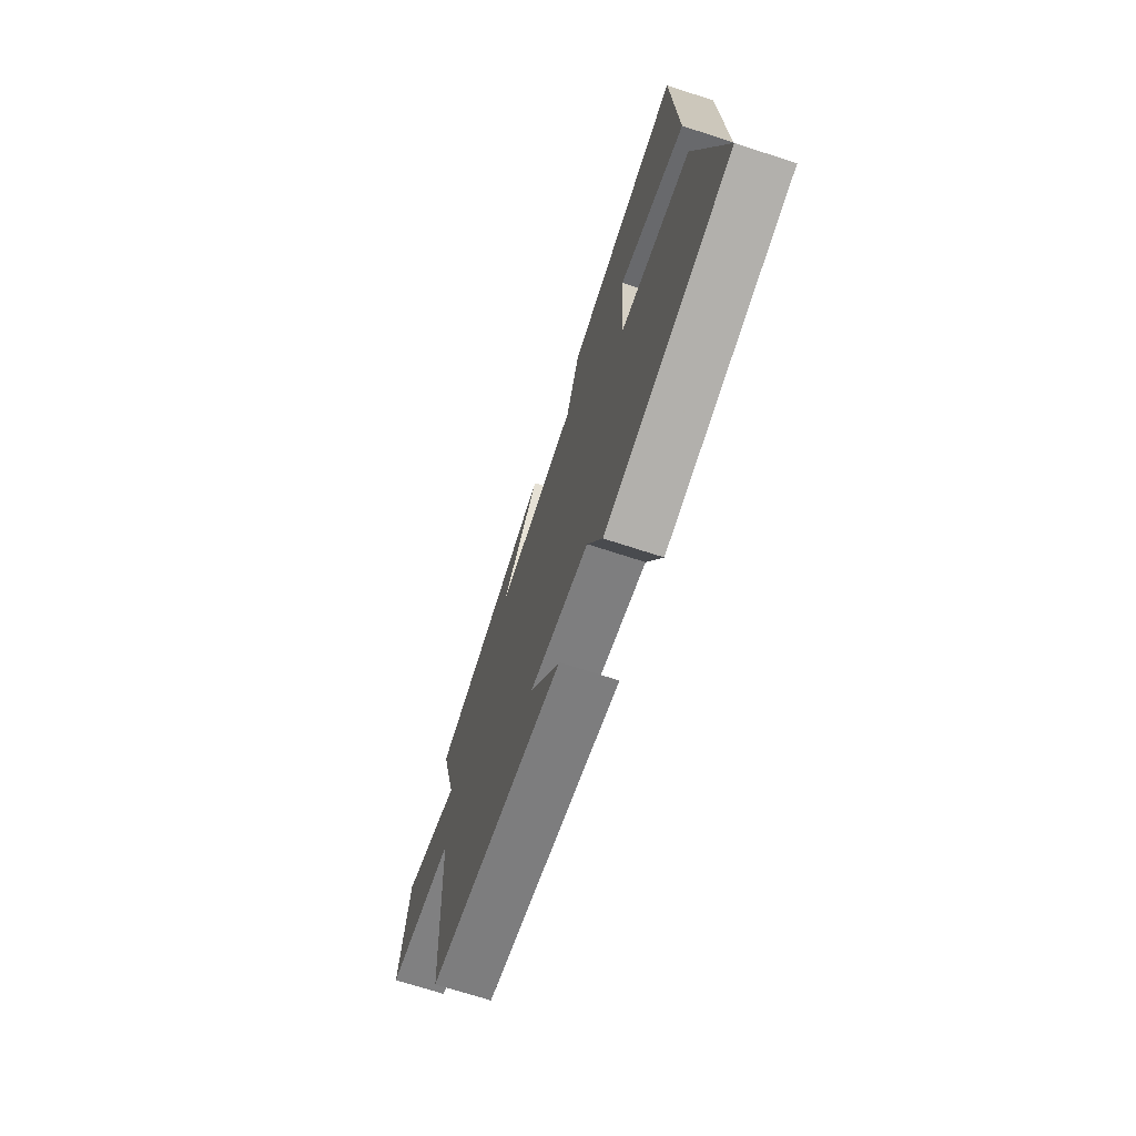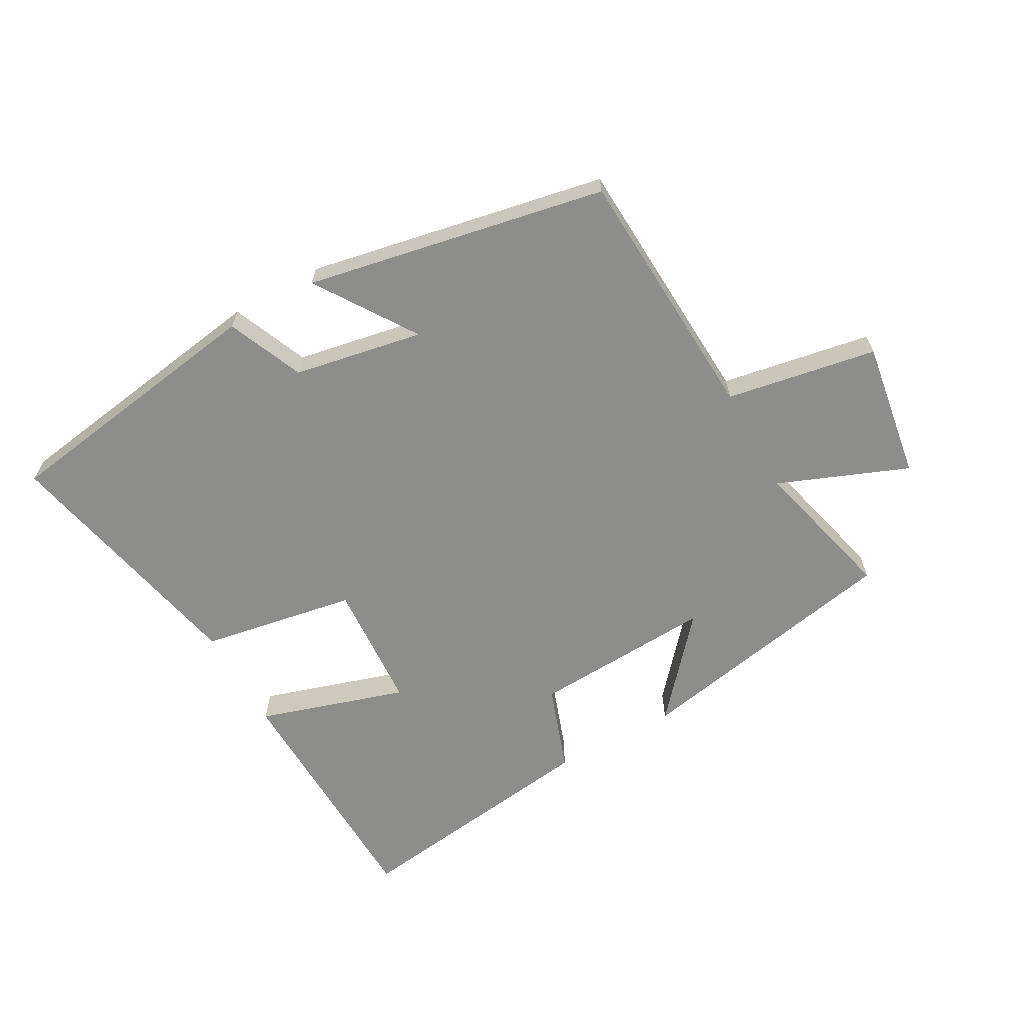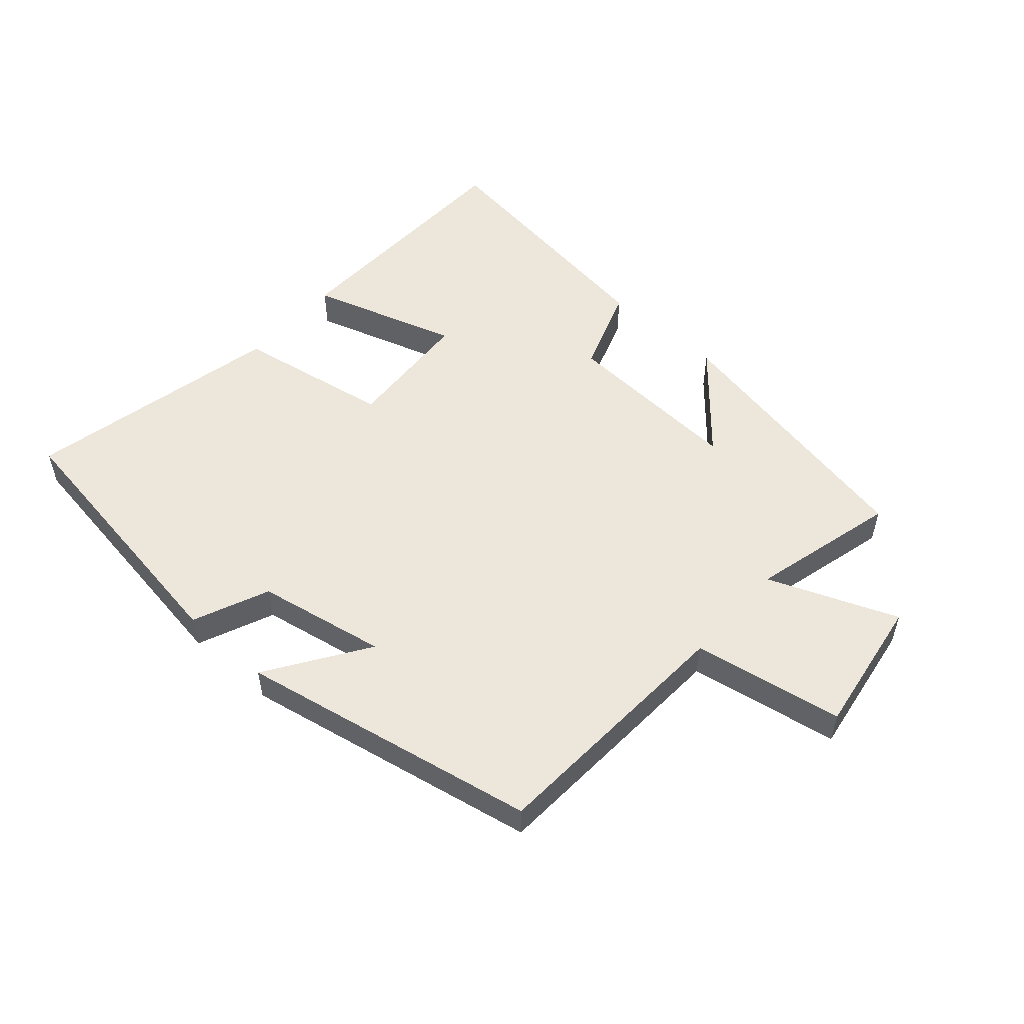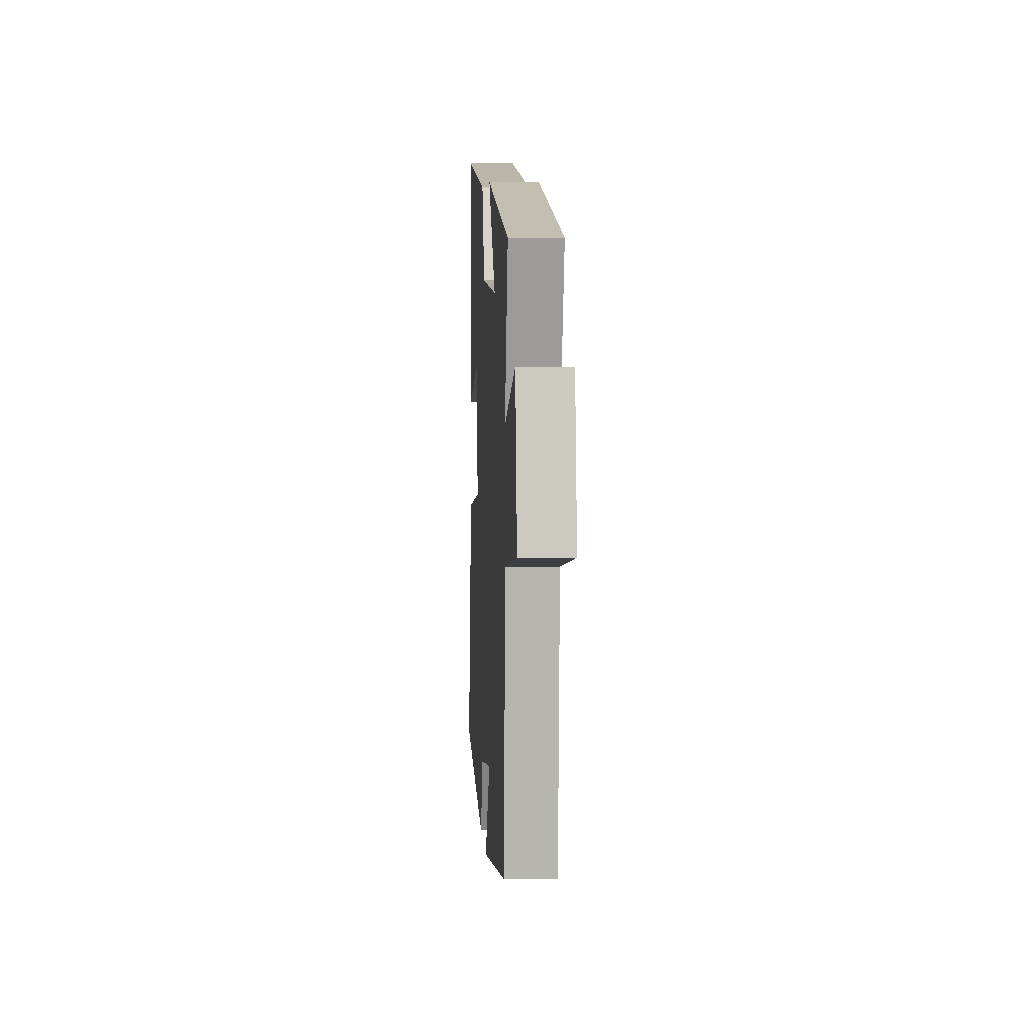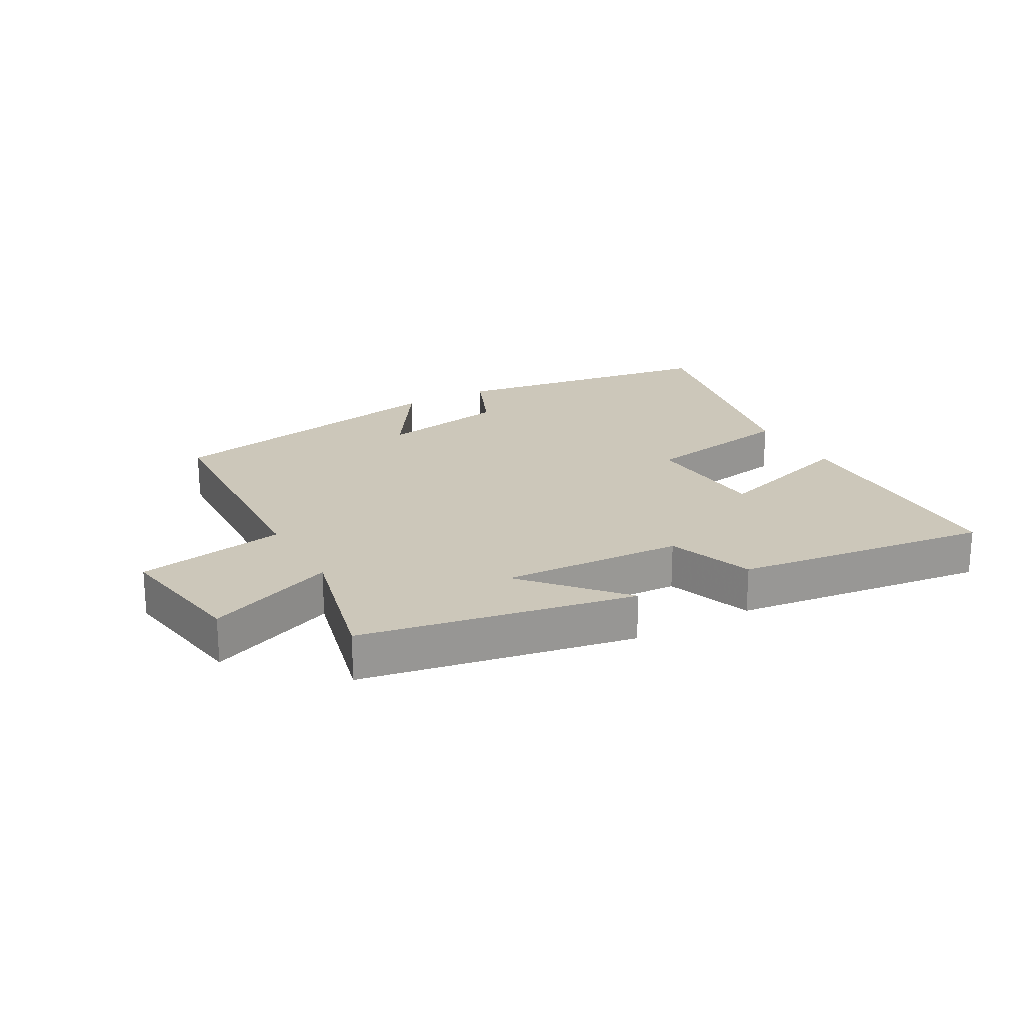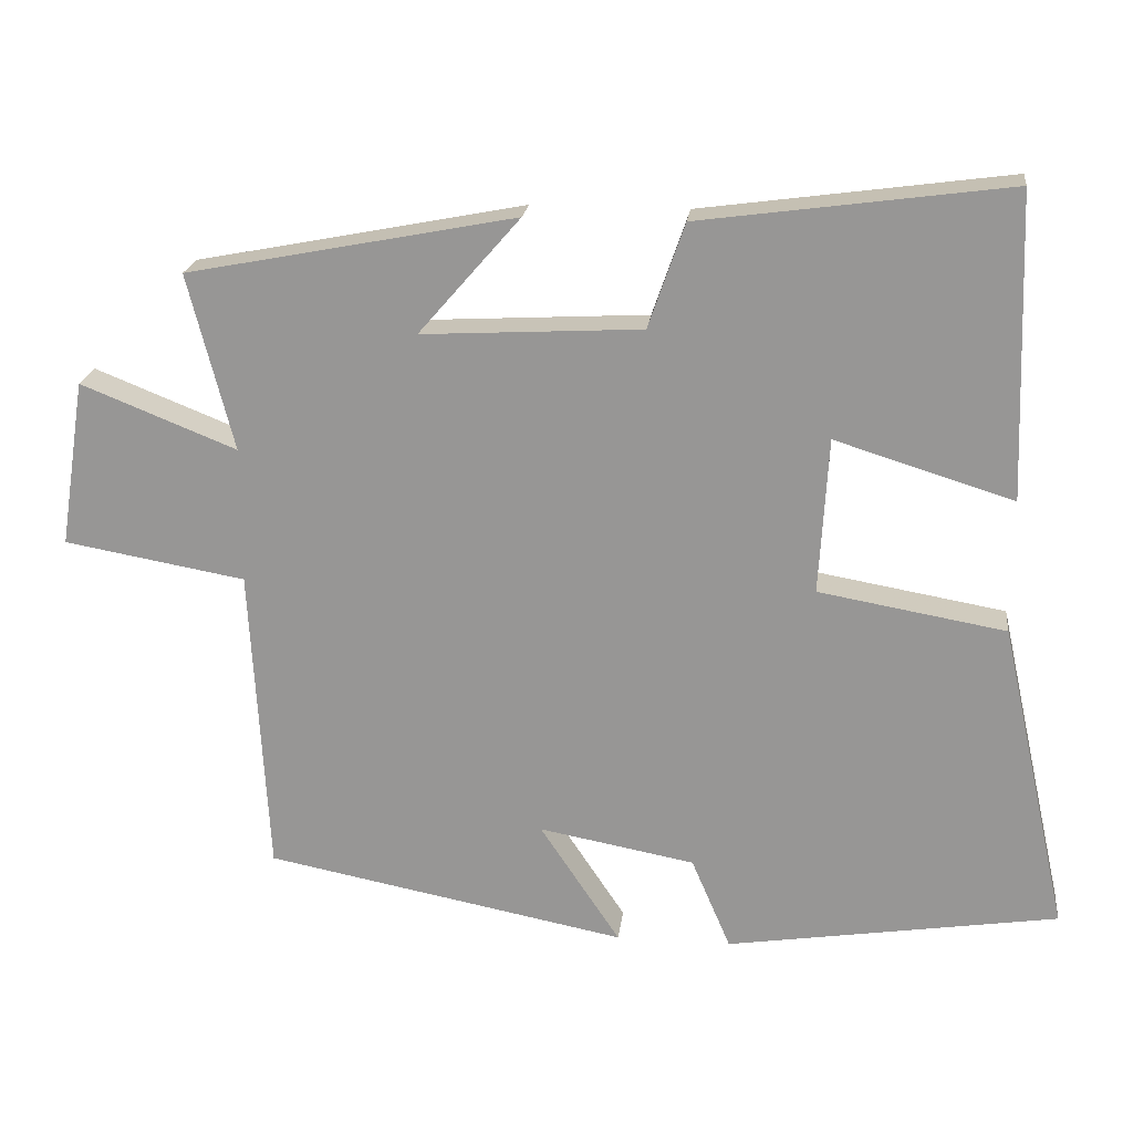
<metadata>
{"format":"obj","ext":"obj","renderer":"f3d","projection":"perspective","resolution":1024,"background":"white","views":[{"elev":-69.9,"azim":71.8,"up":"+Z"},{"elev":-64.4,"azim":-151.0,"up":"+Y"},{"elev":53.3,"azim":-138.6,"up":"+Y"},{"elev":6.1,"azim":-93.5,"up":"+Z"},{"elev":21.3,"azim":-29.7,"up":"+Y"},{"elev":20.8,"azim":6.9,"up":"+Z"}]}
</metadata>
<code>
v -0.477 0.07 -0.408
v -0.5 0.07 0.003
v -0.74 0.07 0.045
v -0.706 0.07 0.265
v -0.5 0.07 0.183
v -0.56 0.07 0.416
v -0.126 0.07 0.5
v -0.26 0.07 0.346
v 0.03 0.07 0.362
v 0.078 0.07 0.5
v 0.486 0.07 0.555
v 0.5 0.07 0.154
v 0.265 0.07 0.227
v 0.253 0.07 0.021
v 0.5 0.07 -0.022
v 0.591 0.07 -0.432
v 0.153 0.07 -0.5
v 0.101 0.07 -0.379
v -0.105 0.07 -0.341
v 0.001 0.07 -0.5
v -0.477 0 -0.408
v -0.5 0 0.003
v -0.74 0 0.045
v -0.706 0 0.265
v -0.5 0 0.183
v -0.56 0 0.416
v -0.126 0 0.5
v -0.26 0 0.346
v 0.03 0 0.362
v 0.078 0 0.5
v 0.486 0 0.555
v 0.5 0 0.154
v 0.265 0 0.227
v 0.253 0 0.021
v 0.5 0 -0.022
v 0.591 0 -0.432
v 0.153 0 -0.5
v 0.101 0 -0.379
v -0.105 0 -0.341
v 0.001 0 -0.5
f 19 20 1 2
f 18 19 2
f 16 17 18
f 15 16 18
f 14 15 18
f 13 14 18 2
f 11 12 13
f 10 11 13
f 9 10 13
f 8 9 13 2
f 5 6 7 8
f 5 8 2
f 2 3 4 5
f 22 21 40 39
f 22 39 38
f 38 37 36
f 38 36 35
f 38 35 34
f 22 38 34 33
f 33 32 31
f 33 31 30
f 33 30 29
f 22 33 29 28
f 28 27 26 25
f 22 28 25
f 25 24 23 22
f 1 21 22 2
f 2 22 23 3
f 3 23 24 4
f 4 24 25 5
f 5 25 26 6
f 6 26 27 7
f 7 27 28 8
f 8 28 29 9
f 9 29 30 10
f 10 30 31 11
f 11 31 32 12
f 12 32 33 13
f 13 33 34 14
f 14 34 35 15
f 15 35 36 16
f 16 36 37 17
f 17 37 38 18
f 18 38 39 19
f 19 39 40 20
f 20 40 21 1

</code>
